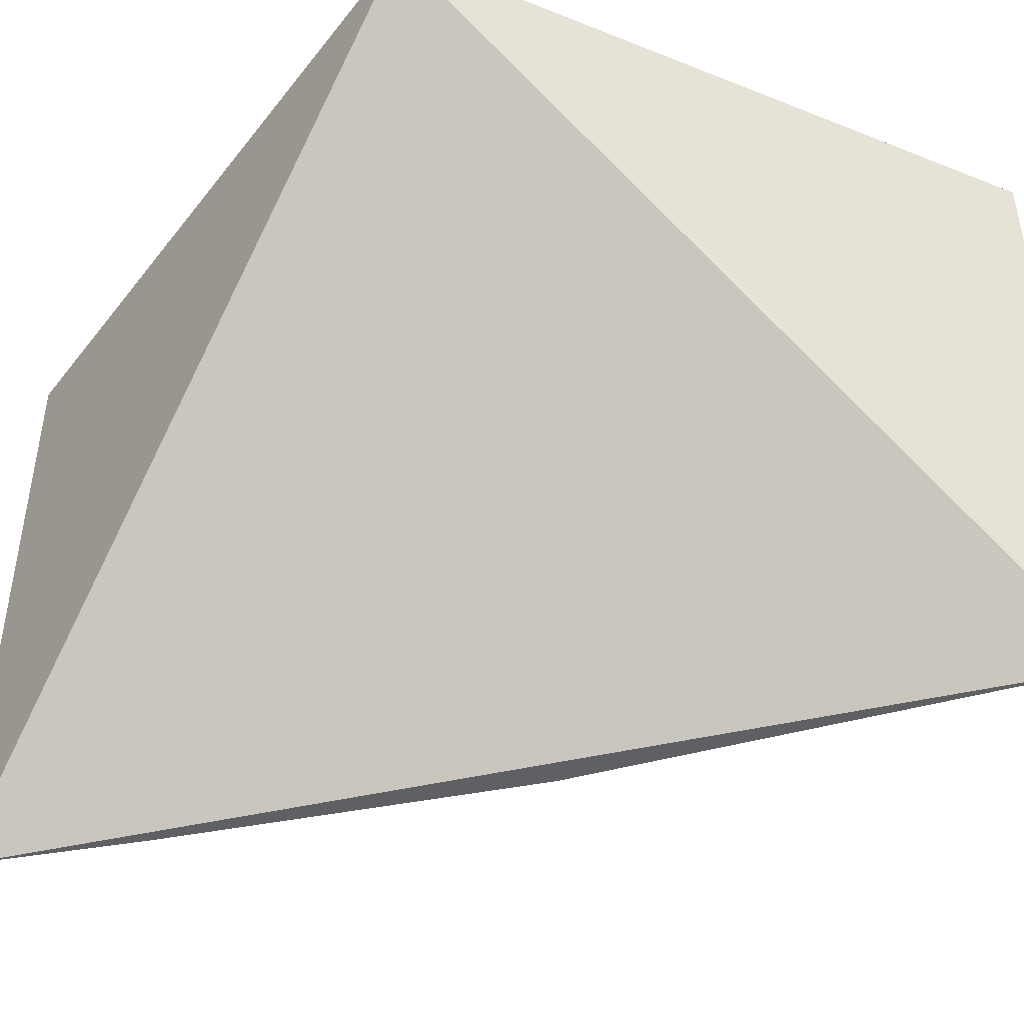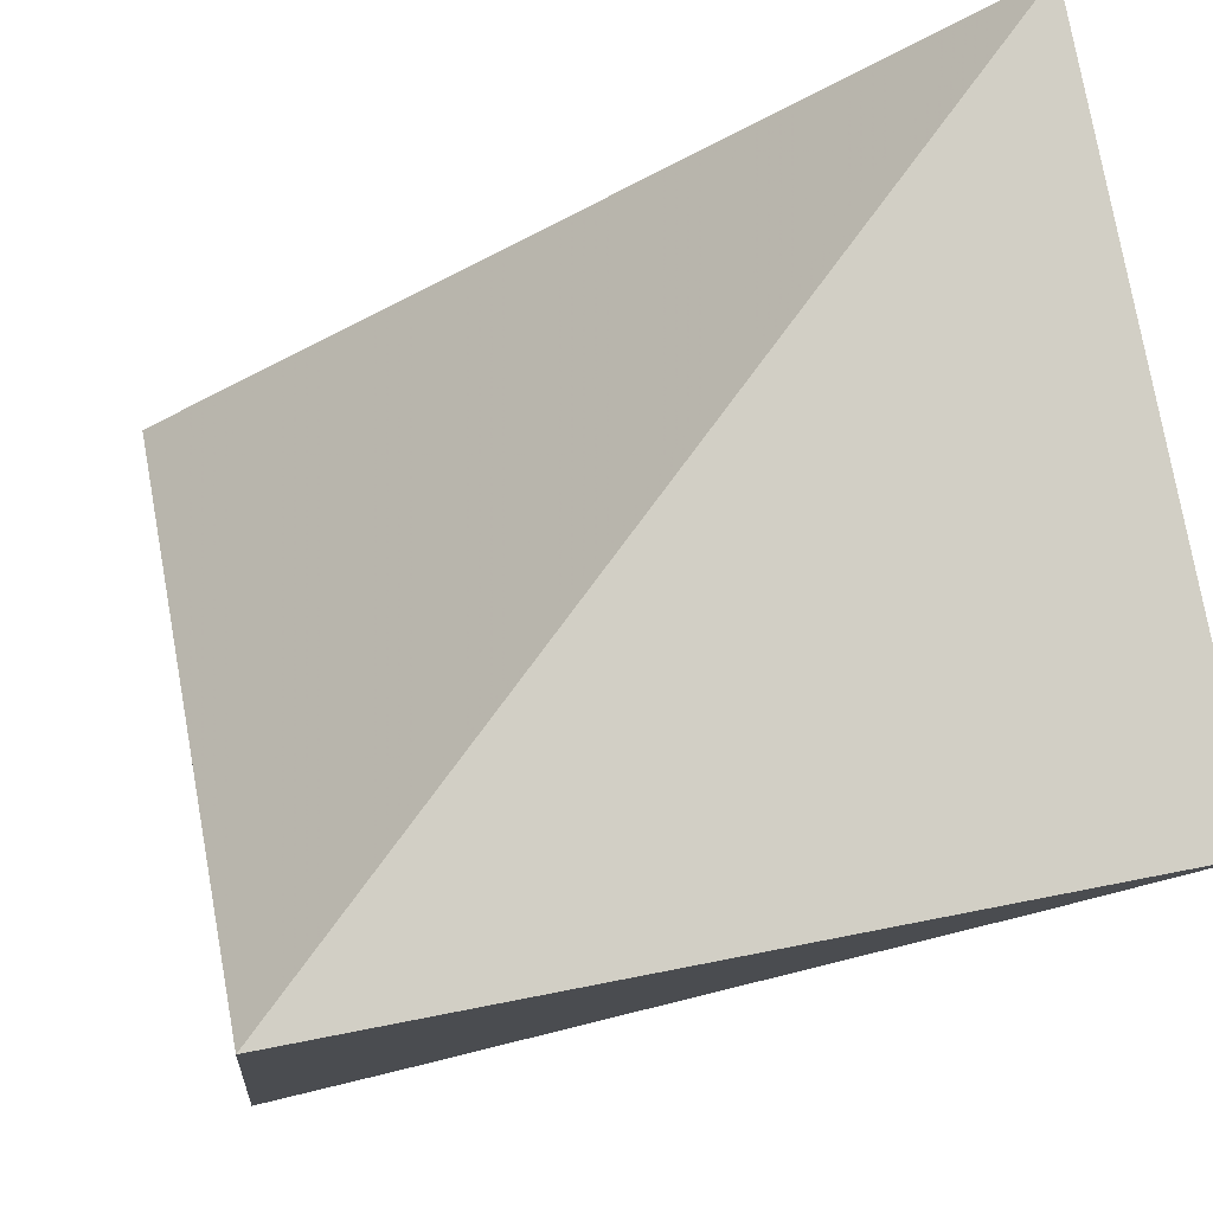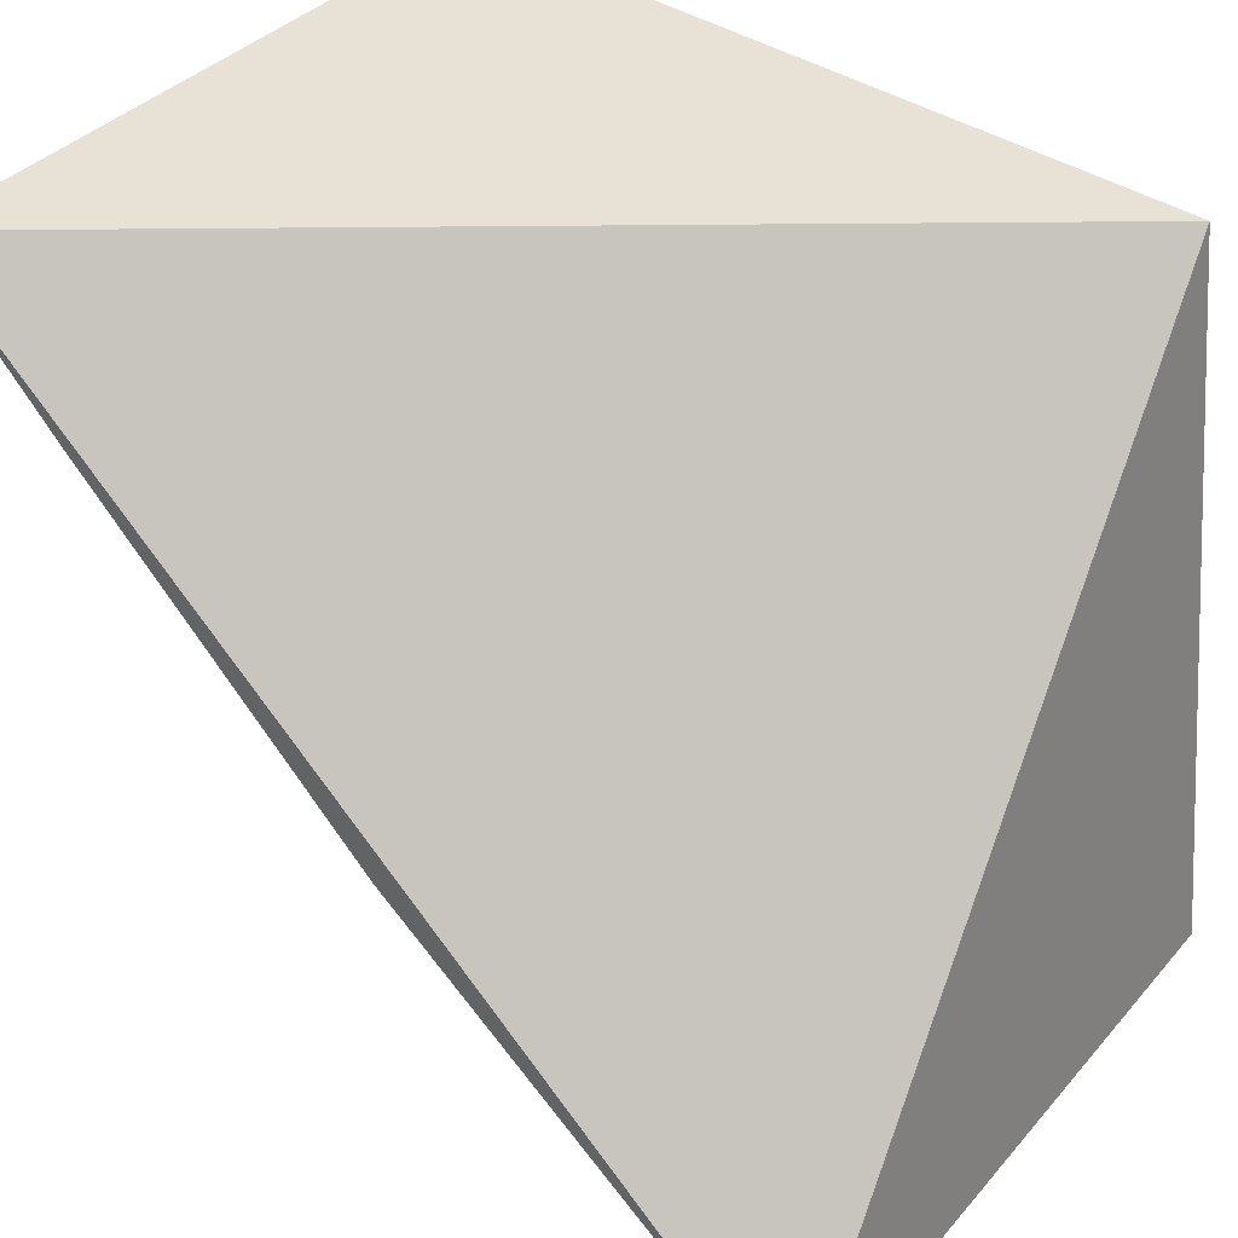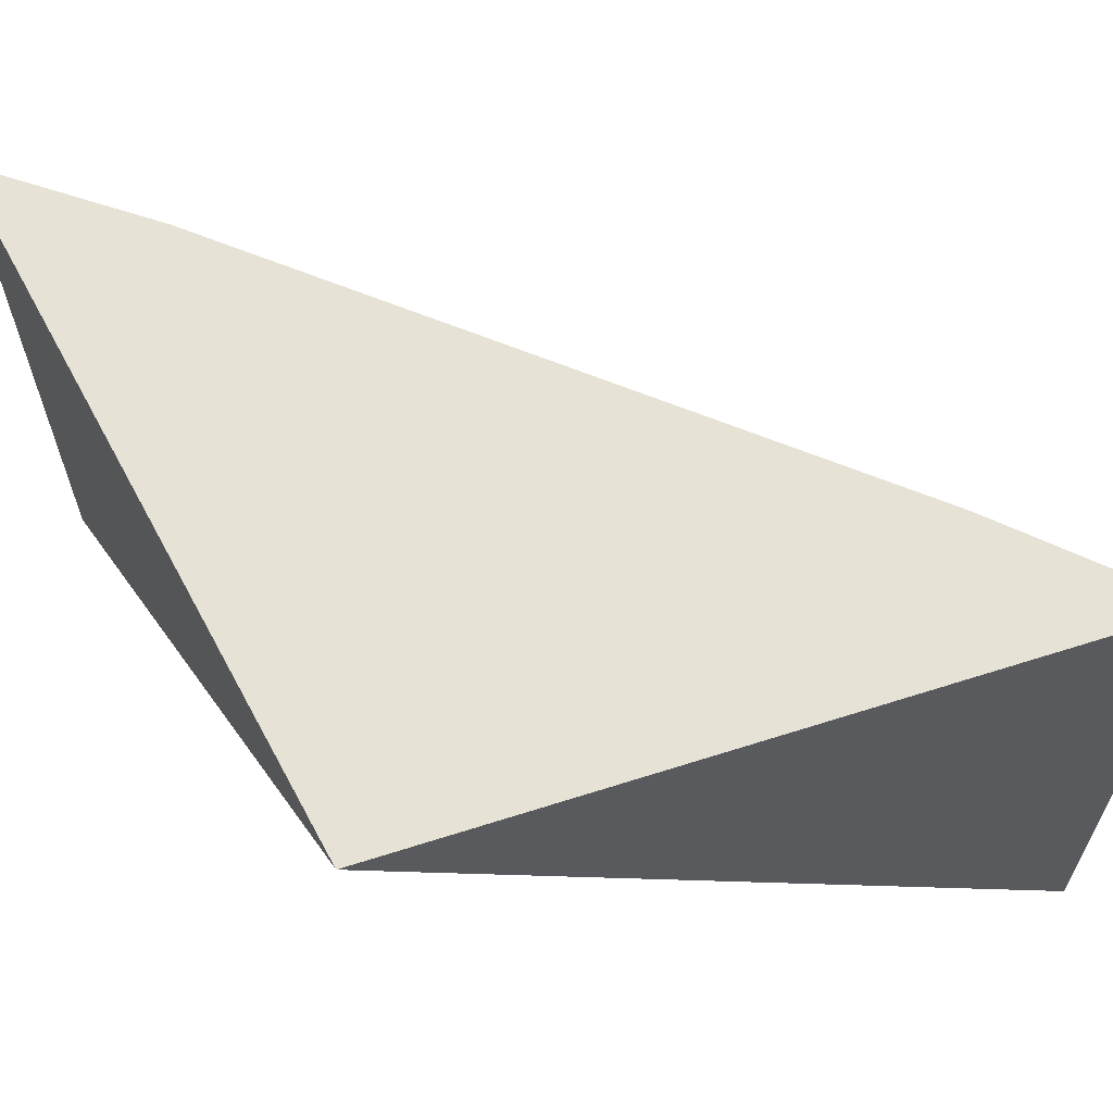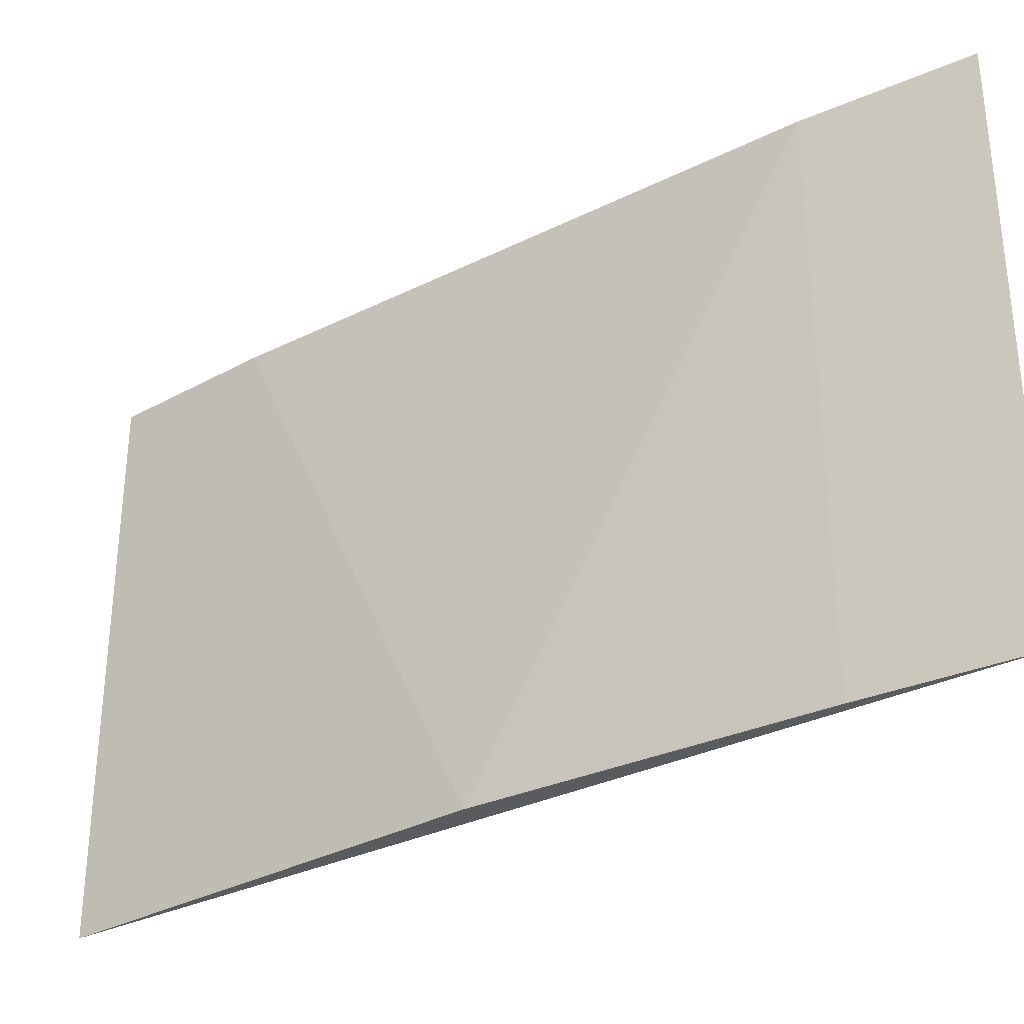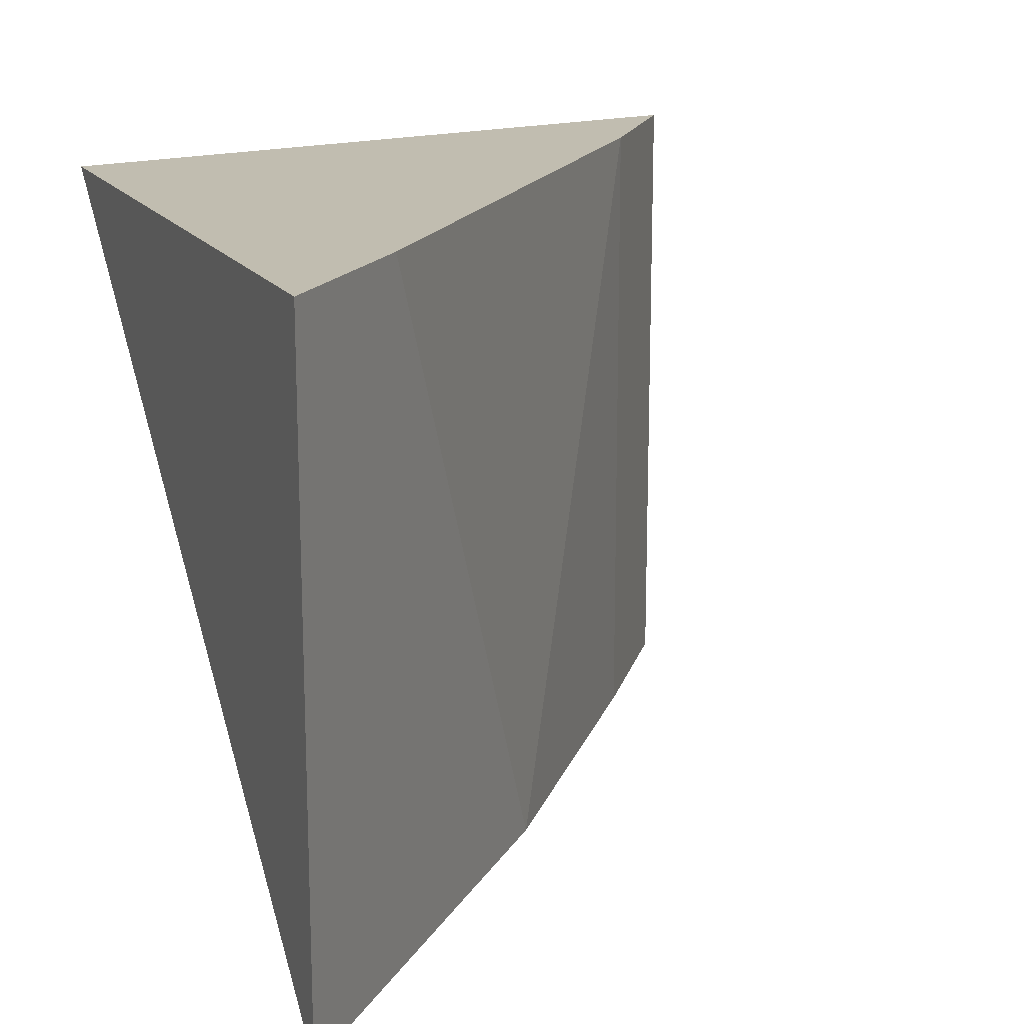
<metadata>
{"format":"obj","ext":"obj","renderer":"f3d","projection":"perspective","resolution":1024,"background":"white","views":[{"elev":-44.2,"azim":-120.7,"up":"+Z"},{"elev":78.7,"azim":-10.6,"up":"+Y"},{"elev":36.6,"azim":-144.7,"up":"+Y"},{"elev":63.3,"azim":-113.7,"up":"+Z"},{"elev":-32.1,"azim":78.6,"up":"+Z"},{"elev":16.7,"azim":-28.5,"up":"+Z"}]}
</metadata>
<code>
v 0.07359 -0.06747 0.1
v 0.07208 -0.06911 0.1
v 0.07359 -0.06747 0.09239
v 0.06442 -0.07628 0.09239
v 0.06525 -0.06815 0.1
v 0.06892 -0.07239 0.09239
v 0.06442 -0.07628 0.1
v 0.07208 -0.06911 0.09239
v 0.06615 -0.07479 0.1
f 1 2 3
f 5 2 1
f 5 1 3
f 5 3 4
f 7 5 4
f 7 2 5
f 8 3 2
f 8 2 6
f 8 6 4
f 8 4 3
f 9 6 2
f 9 2 7
f 9 7 4
f 9 4 6

</code>
